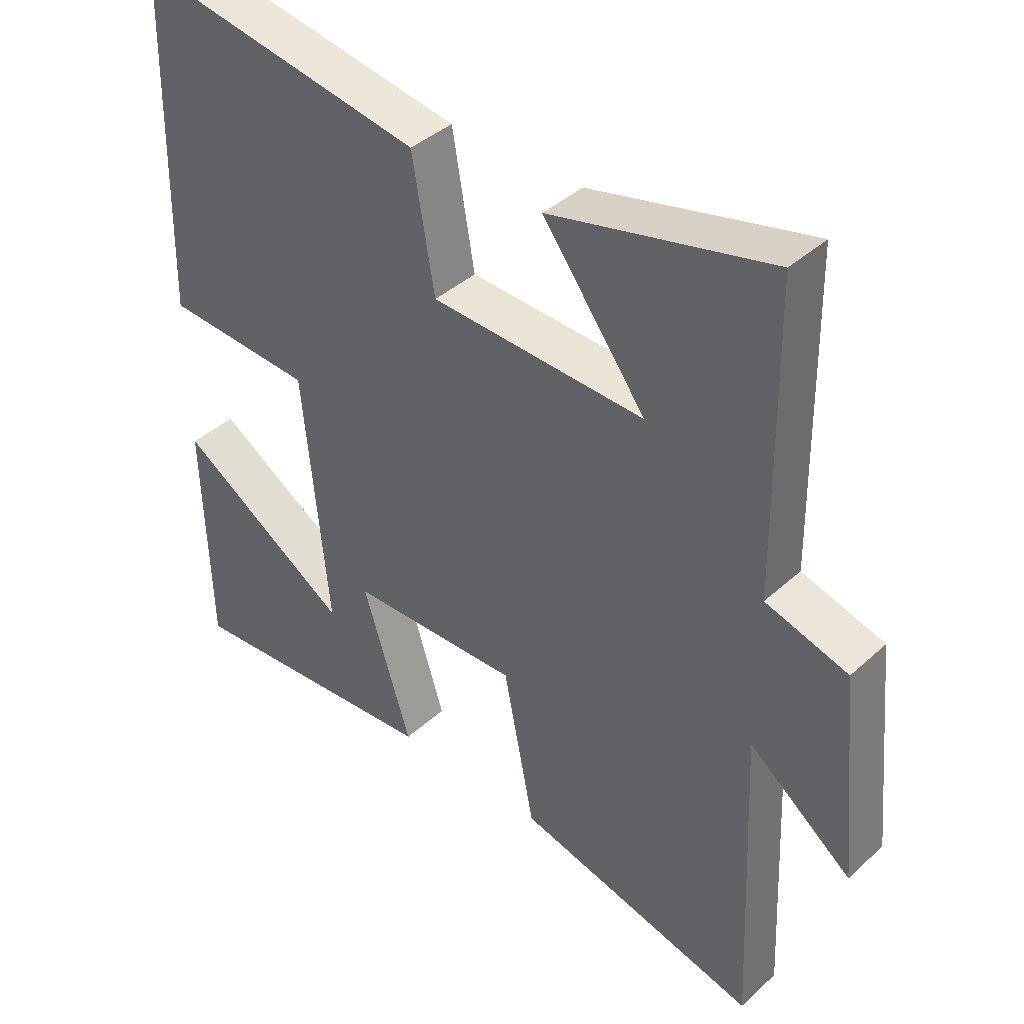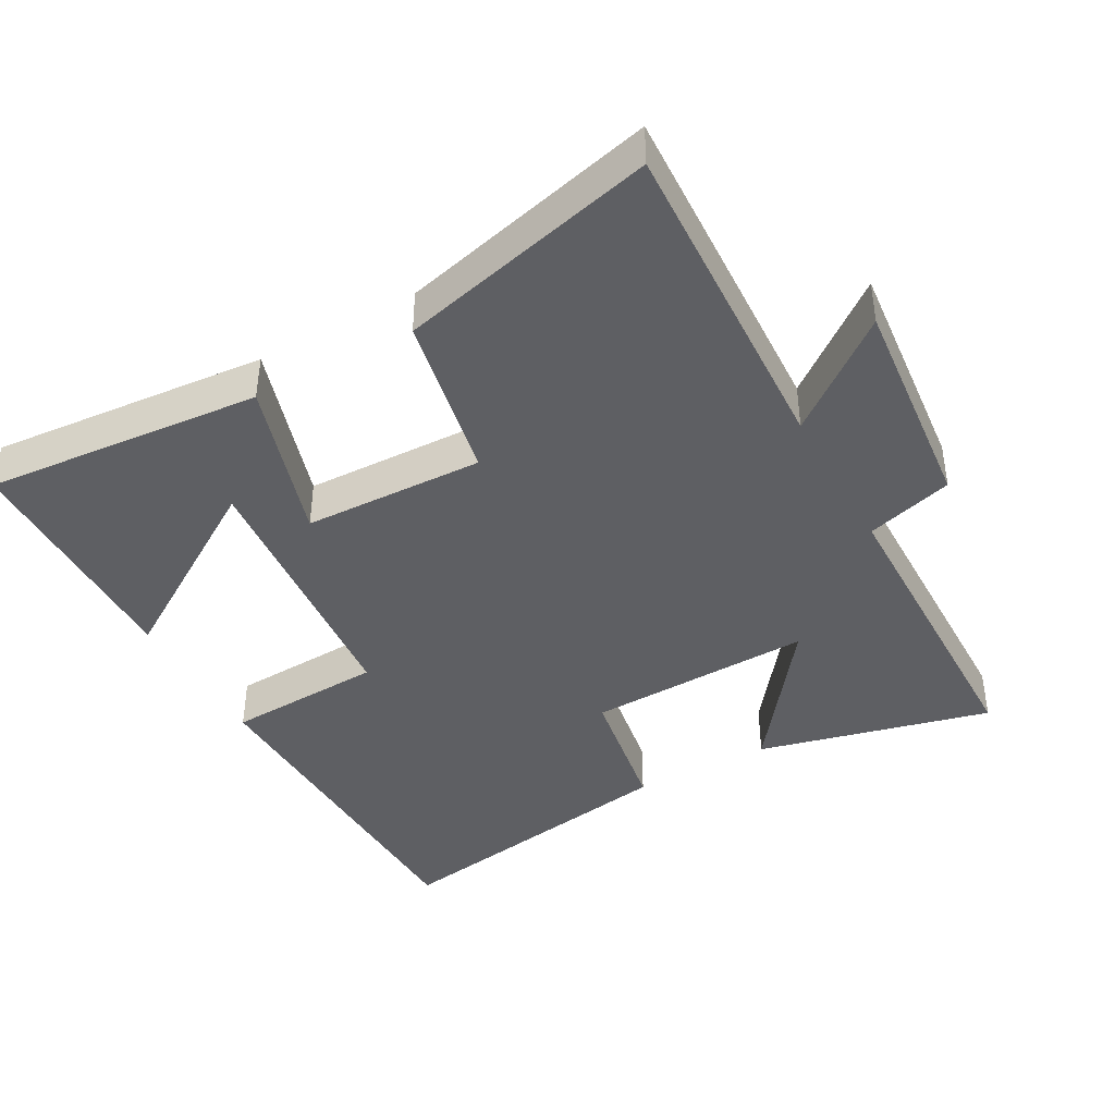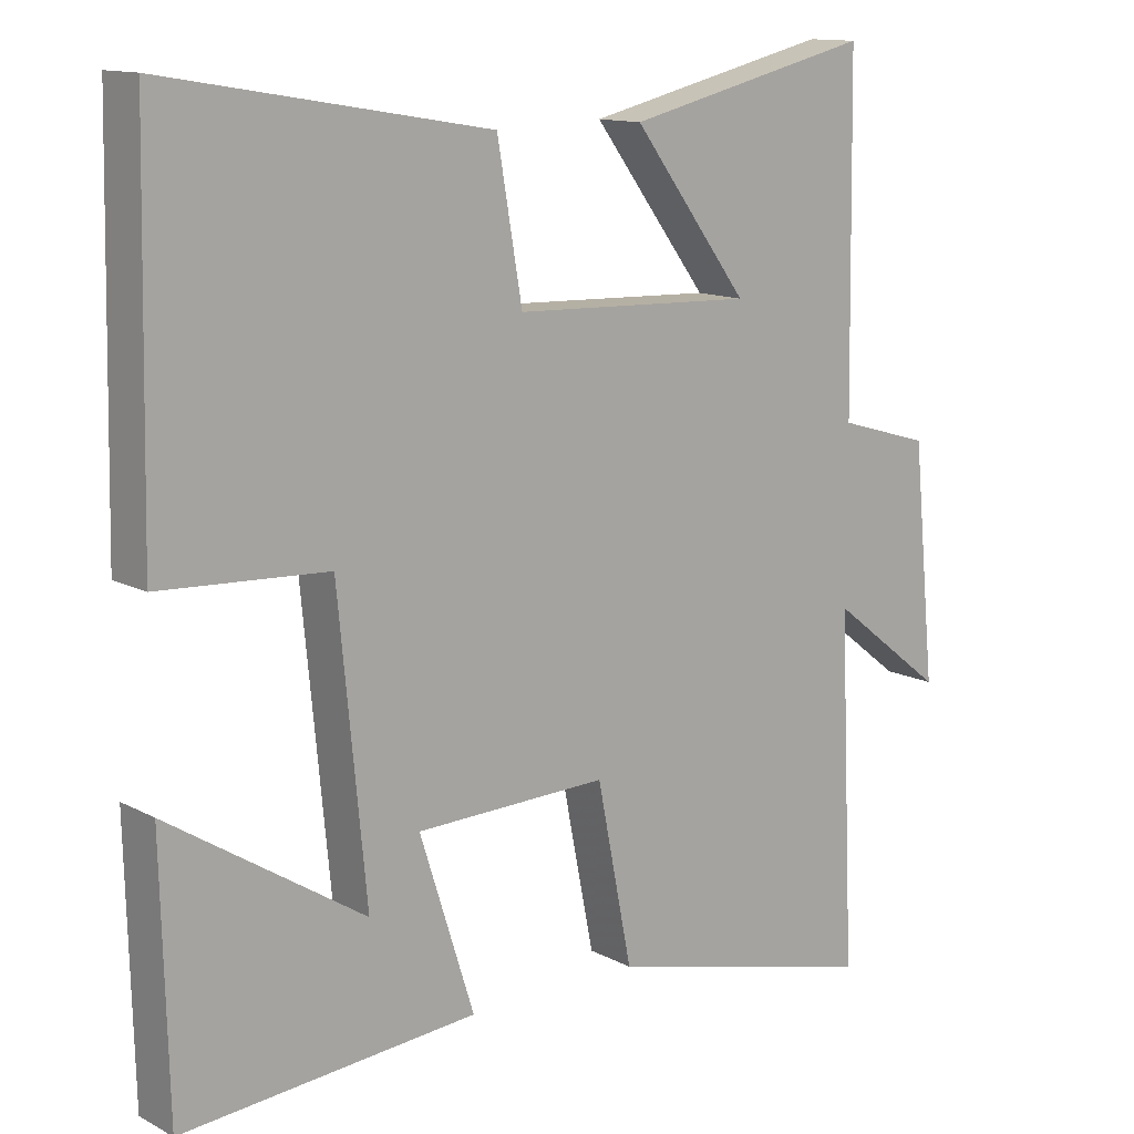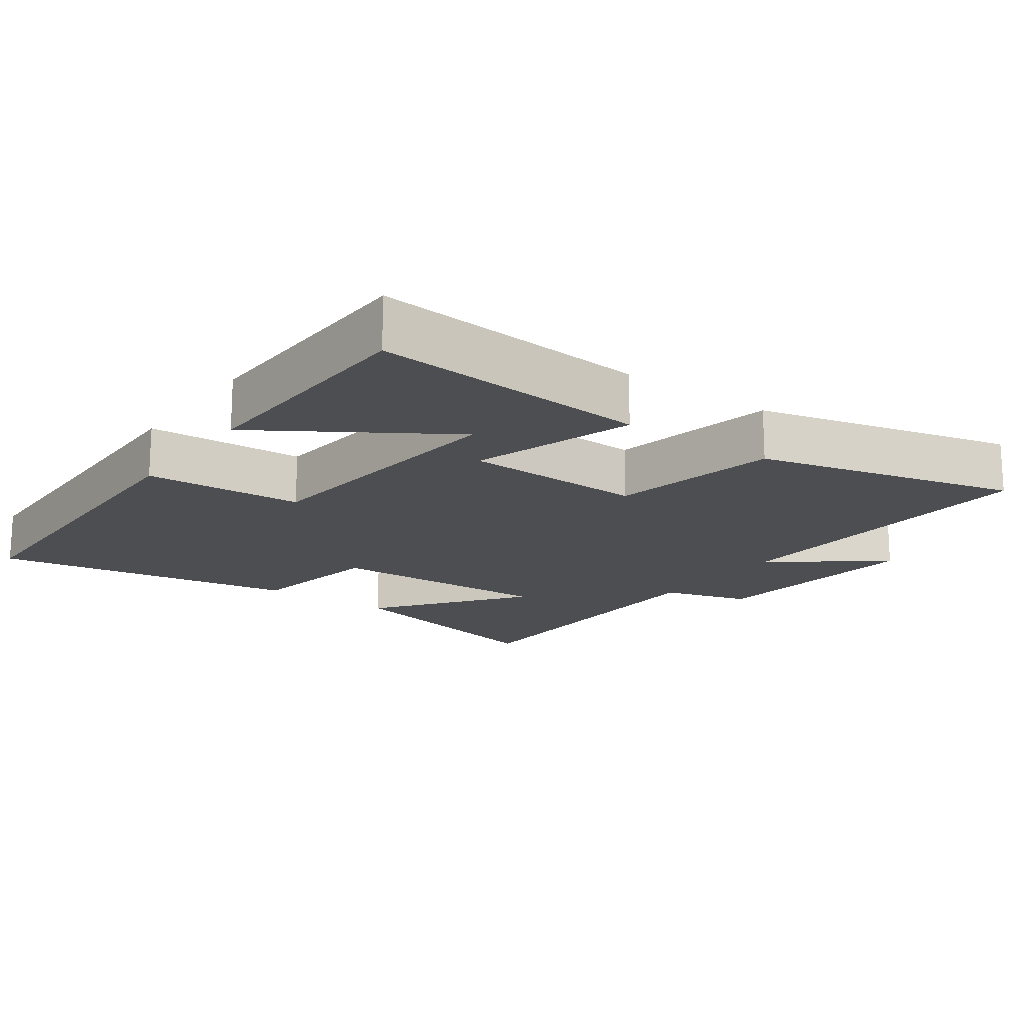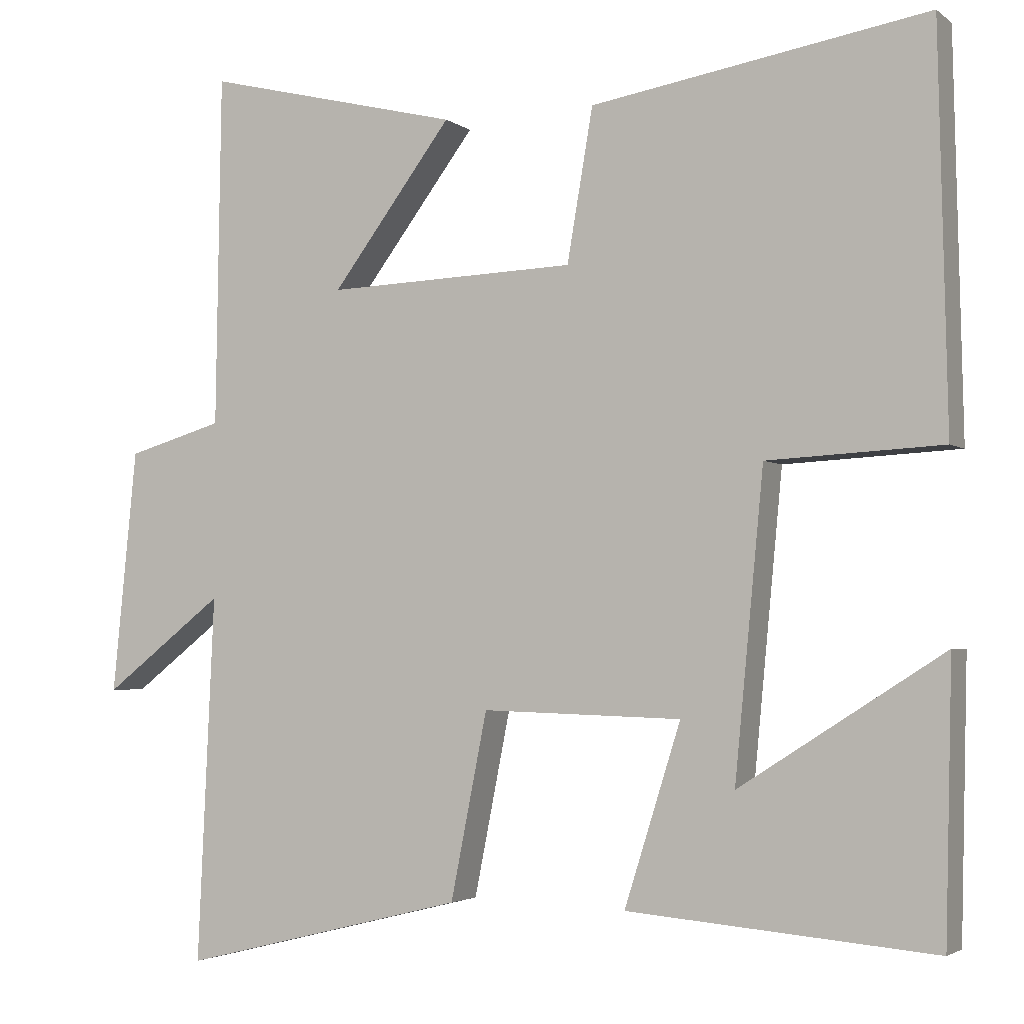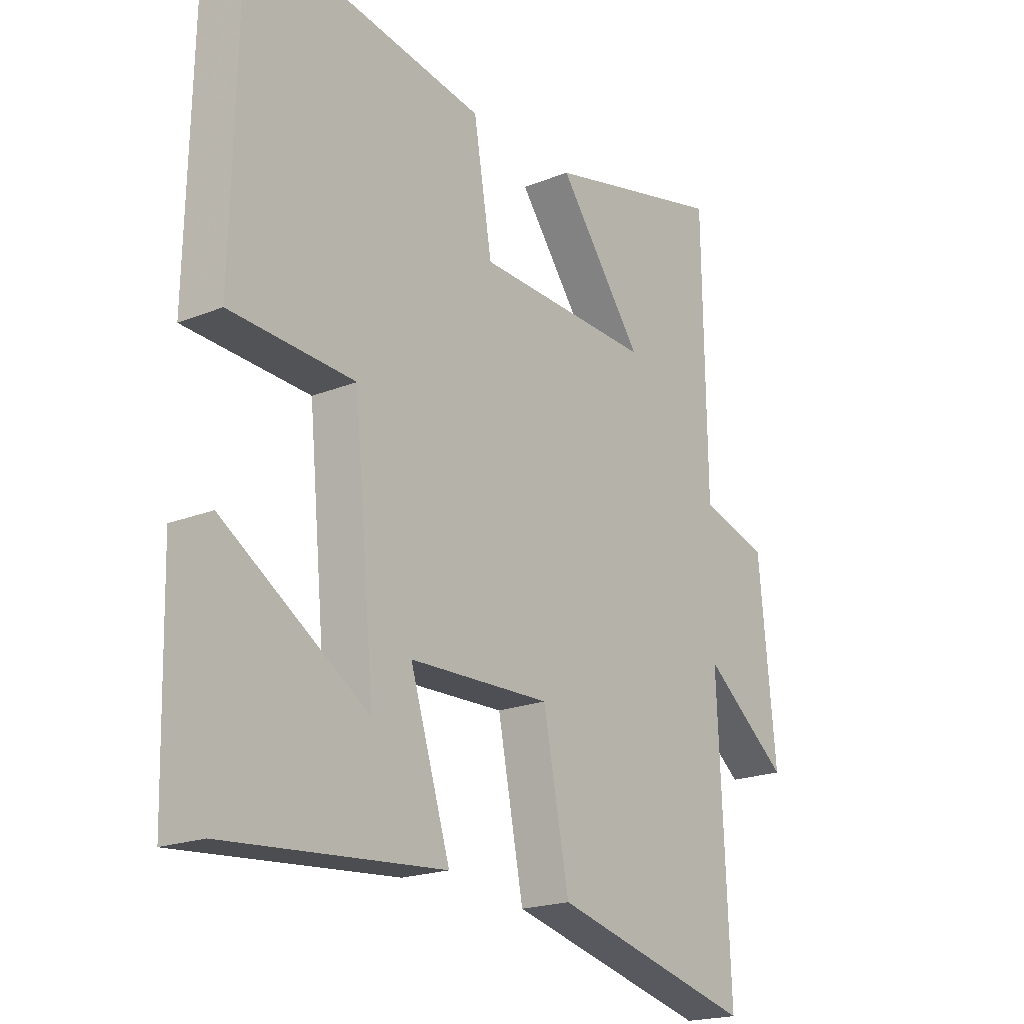
<metadata>
{"format":"obj","ext":"obj","renderer":"f3d","projection":"perspective","resolution":1024,"background":"white","views":[{"elev":40.3,"azim":-138.0,"up":"+Z"},{"elev":-41.4,"azim":-151.0,"up":"+Y"},{"elev":12.8,"azim":140.2,"up":"+Z"},{"elev":-17.1,"azim":144.2,"up":"+Y"},{"elev":-3.0,"azim":24.9,"up":"+Z"},{"elev":-19.9,"azim":126.7,"up":"+Z"}]}
</metadata>
<code>
v -0.493 0.07 0.582
v -0.156 0.07 0.5
v -0.314 0.07 0.289
v 0.014 0.07 0.301
v 0.048 0.07 0.5
v 0.489 0.07 0.574
v 0.5 0.07 0.059
v 0.271 0.07 0.047
v 0.233 0.07 -0.349
v 0.5 0.07 -0.179
v 0.491 0.07 -0.534
v 0.089 0.07 -0.5
v 0.163 0.07 -0.265
v -0.099 0.07 -0.257
v -0.147 0.07 -0.5
v -0.522 0.07 -0.593
v -0.5 0.07 -0.113
v -0.658 0.07 -0.236
v -0.626 0.07 0.084
v -0.5 0.07 0.121
v -0.493 0 0.582
v -0.156 0 0.5
v -0.314 0 0.289
v 0.014 0 0.301
v 0.048 0 0.5
v 0.489 0 0.574
v 0.5 0 0.059
v 0.271 0 0.047
v 0.233 0 -0.349
v 0.5 0 -0.179
v 0.491 0 -0.534
v 0.089 0 -0.5
v 0.163 0 -0.265
v -0.099 0 -0.257
v -0.147 0 -0.5
v -0.522 0 -0.593
v -0.5 0 -0.113
v -0.658 0 -0.236
v -0.626 0 0.084
v -0.5 0 0.121
f 17 18 19 20
f 17 20 1
f 14 15 16 17
f 13 14 17
f 9 10 11 12
f 8 9 12 13
f 5 6 7 8
f 4 5 8 13
f 3 4 13 17
f 1 2 3
f 1 3 17
f 40 39 38 37
f 21 40 37
f 37 36 35 34
f 37 34 33
f 32 31 30 29
f 33 32 29 28
f 28 27 26 25
f 33 28 25 24
f 37 33 24 23
f 23 22 21
f 37 23 21
f 1 21 22 2
f 2 22 23 3
f 3 23 24 4
f 4 24 25 5
f 5 25 26 6
f 6 26 27 7
f 7 27 28 8
f 8 28 29 9
f 9 29 30 10
f 10 30 31 11
f 11 31 32 12
f 12 32 33 13
f 13 33 34 14
f 14 34 35 15
f 15 35 36 16
f 16 36 37 17
f 17 37 38 18
f 18 38 39 19
f 19 39 40 20
f 20 40 21 1

</code>
